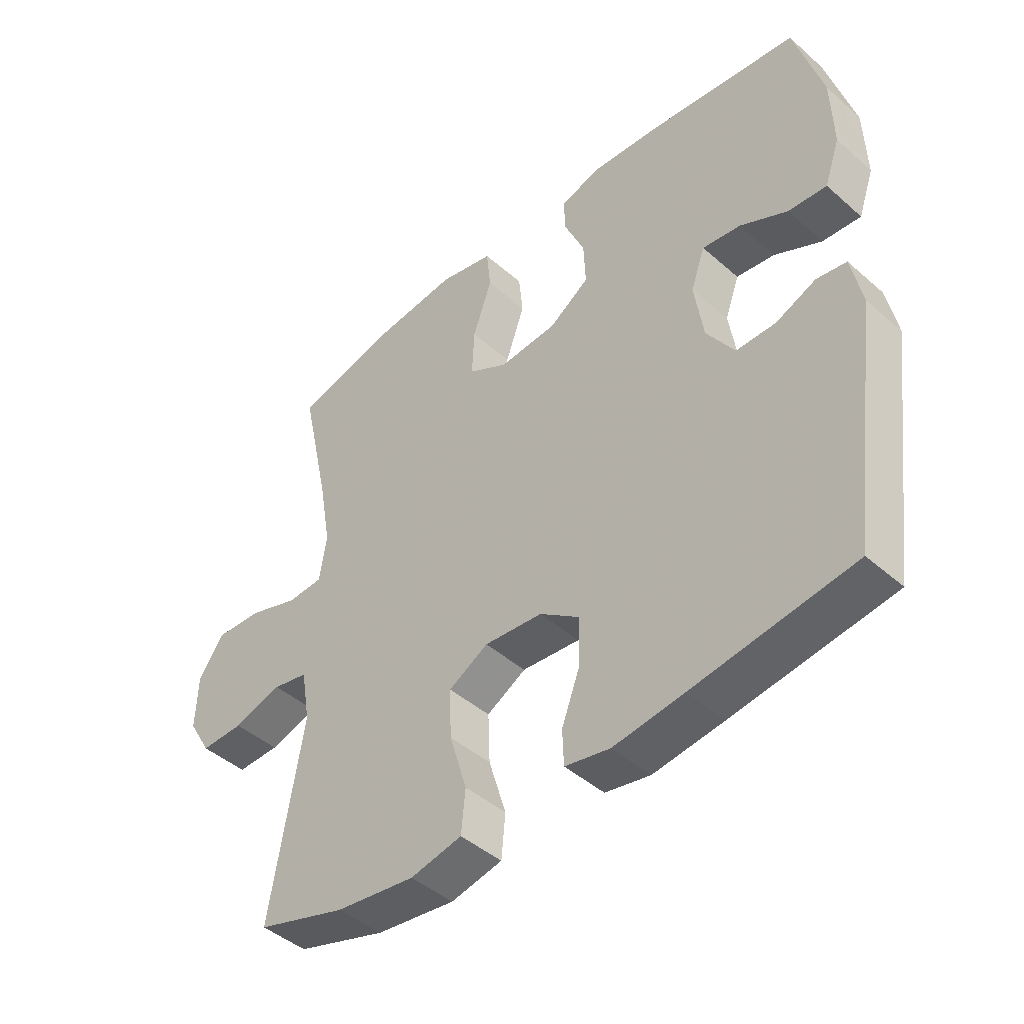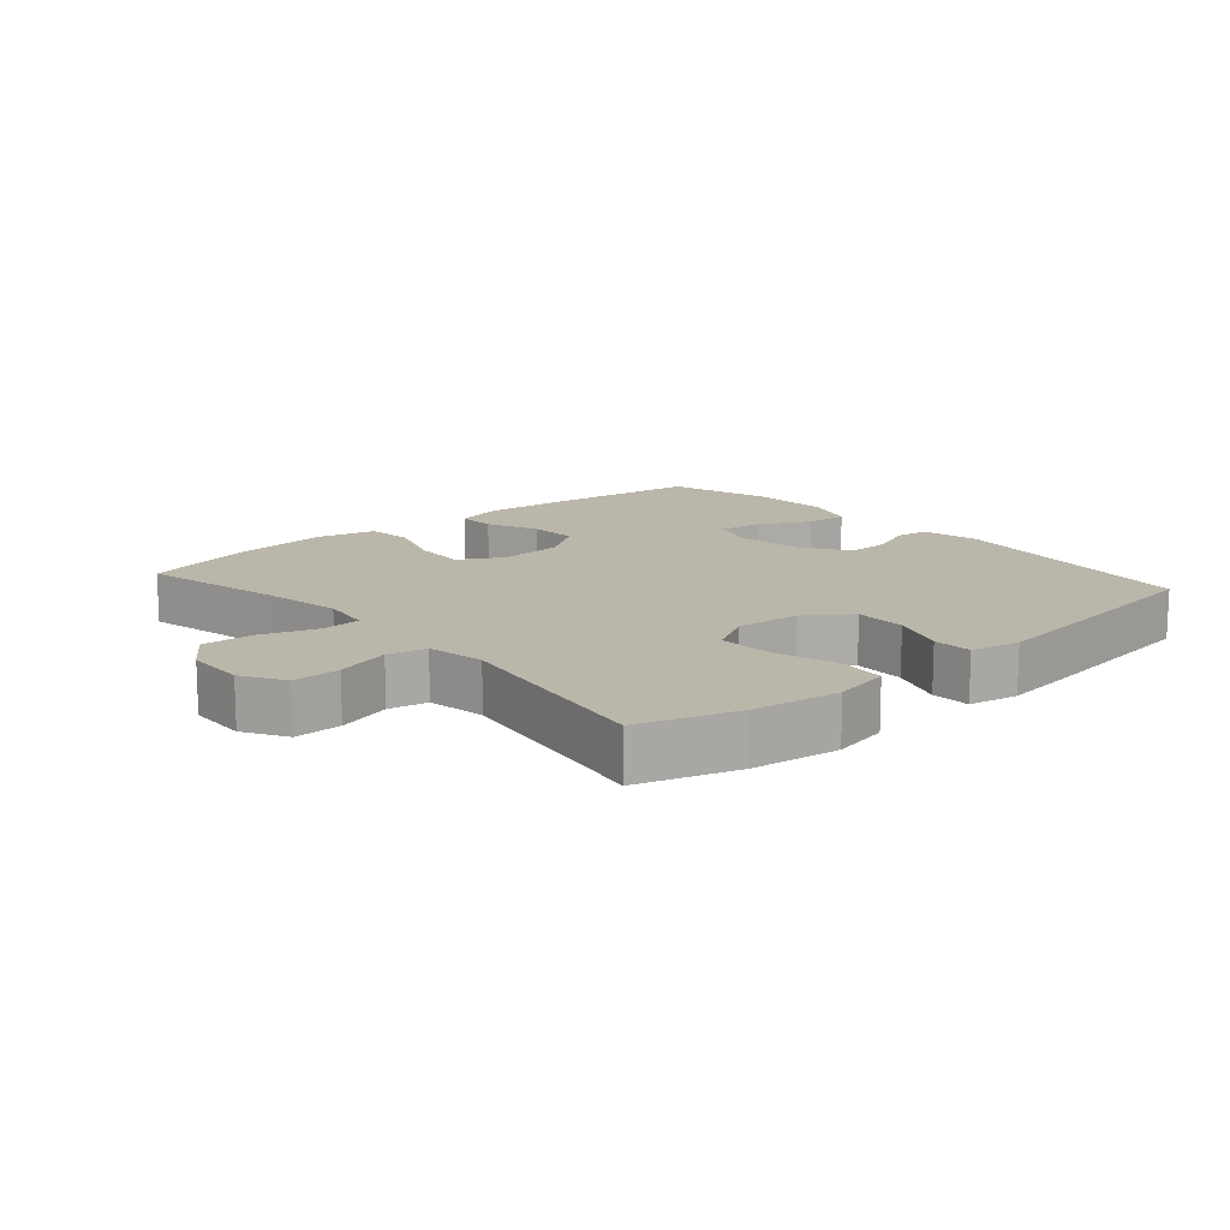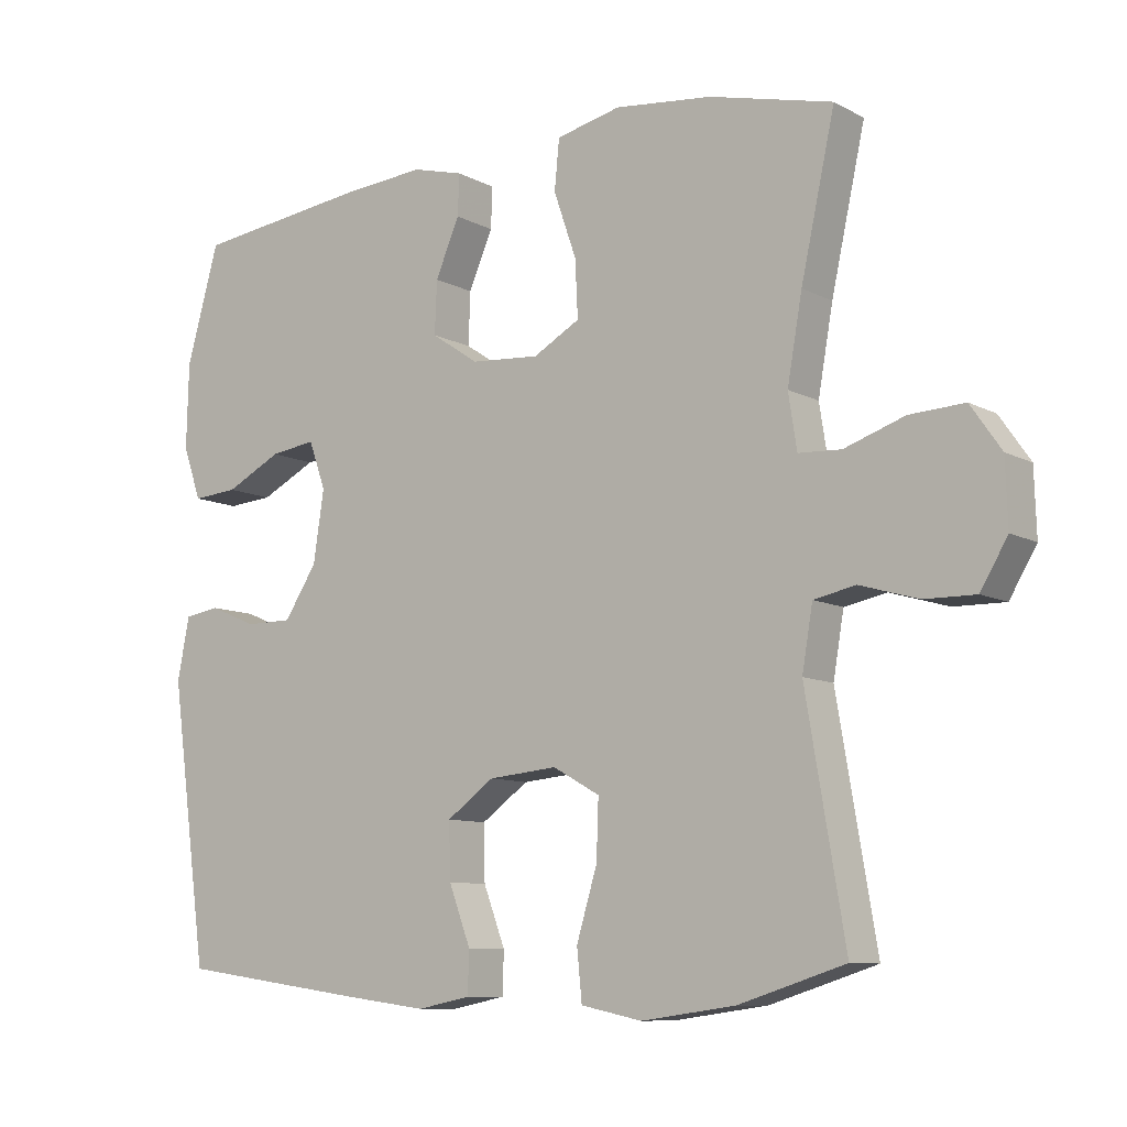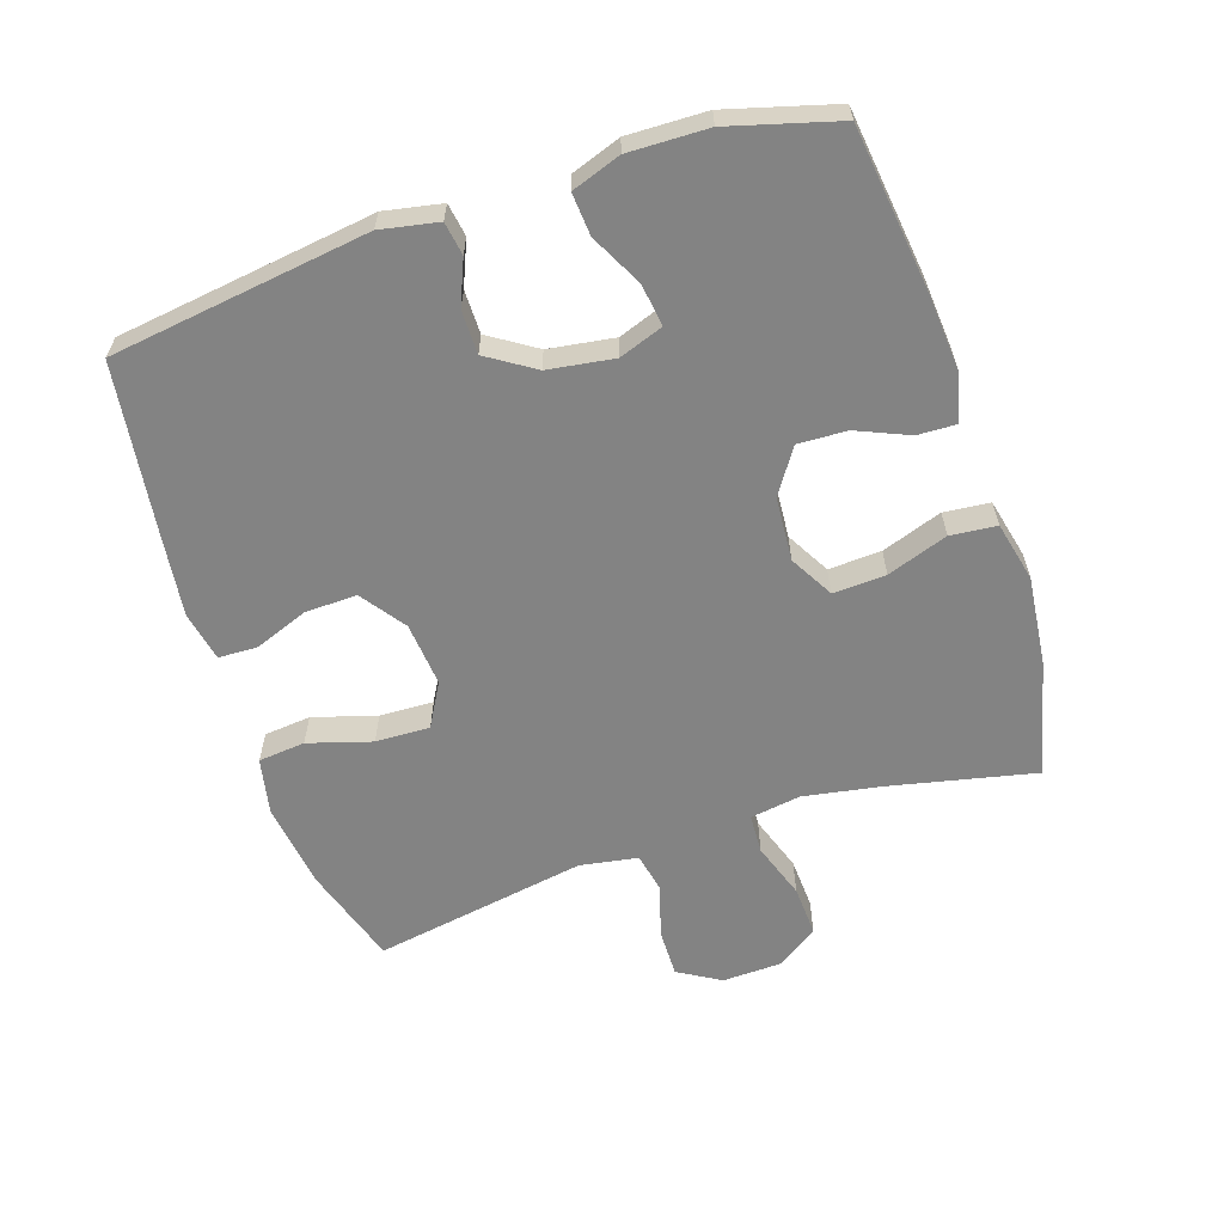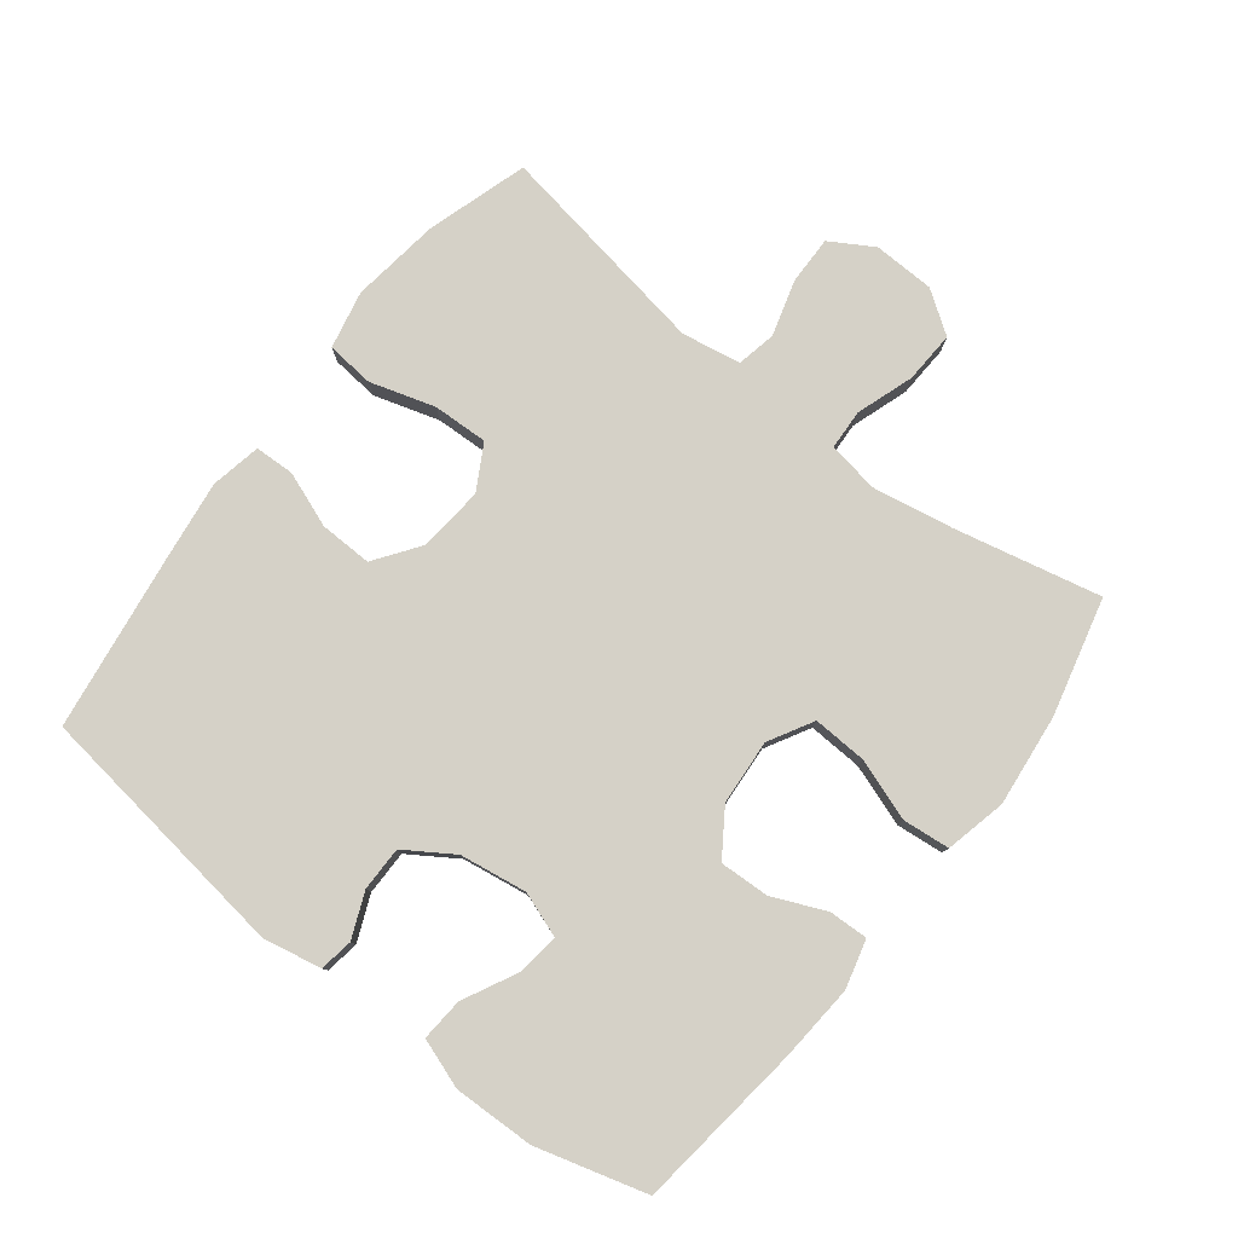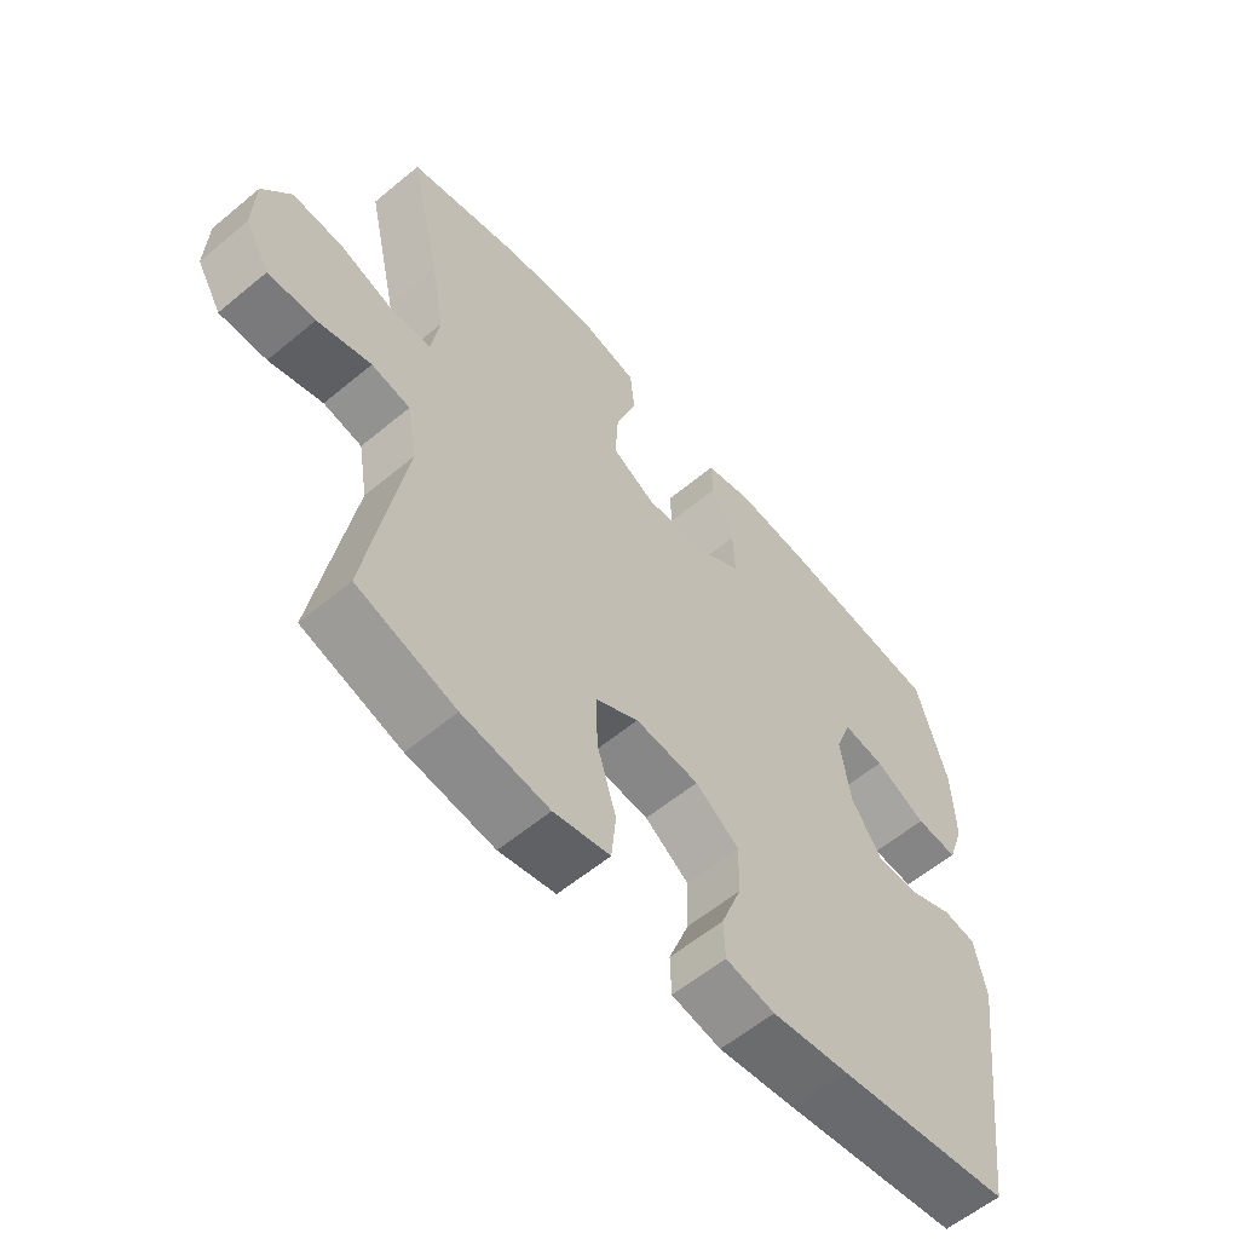
<metadata>
{"format":"obj","ext":"obj","renderer":"f3d","projection":"perspective","resolution":1024,"background":"white","views":[{"elev":-44.8,"azim":-135.4,"up":"+Z"},{"elev":13.9,"azim":138.9,"up":"+Y"},{"elev":-9.4,"azim":36.5,"up":"+Z"},{"elev":-61.0,"azim":-71.7,"up":"+Y"},{"elev":79.6,"azim":-52.2,"up":"+Y"},{"elev":-58.8,"azim":130.6,"up":"+Z"}]}
</metadata>
<code>
v -0.5 0.07 0.5
v -0.251 0.07 0.531
v -0.136 0.07 0.54
v -0.064 0.07 0.521
v -0.066 0.07 0.463
v -0.1 0.07 0.384
v -0.103 0.07 0.31
v -0.036 0.07 0.265
v 0.061 0.07 0.258
v 0.127 0.07 0.295
v 0.123 0.07 0.375
v 0.091 0.07 0.467
v 0.098 0.07 0.537
v 0.189 0.07 0.558
v 0.326 0.07 0.543
v 0.5 0.07 0.5
v 0.452 0.07 0.282
v 0.431 0.07 0.163
v 0.443 0.07 0.086
v 0.503 0.07 0.083
v 0.588 0.07 0.112
v 0.665 0.07 0.116
v 0.708 0.07 0.054
v 0.711 0.07 -0.037
v 0.673 0.07 -0.101
v 0.601 0.07 -0.1
v 0.519 0.07 -0.076
v 0.46 0.07 -0.088
v 0.445 0.07 -0.176
v 0.5 0.07 -0.5
v 0.35 0.07 -0.547
v 0.218 0.07 -0.565
v 0.132 0.07 -0.547
v 0.125 0.07 -0.476
v 0.154 0.07 -0.38
v 0.157 0.07 -0.298
v 0.091 0.07 -0.261
v -0.006 0.07 -0.27
v -0.073 0.07 -0.318
v -0.071 0.07 -0.396
v -0.04 0.07 -0.478
v -0.042 0.07 -0.537
v -0.117 0.07 -0.552
v -0.234 0.07 -0.537
v -0.5 0.07 -0.5
v -0.553 0.07 -0.109
v -0.536 0.07 -0.022
v -0.486 0.07 -0.014
v -0.419 0.07 -0.042
v -0.353 0.07 -0.042
v -0.307 0.07 0.029
v -0.292 0.07 0.129
v -0.316 0.07 0.196
v -0.38 0.07 0.187
v -0.459 0.07 0.147
v -0.523 0.07 0.142
v -0.549 0.07 0.216
v -0.546 0.07 0.336
v -0.5 0 0.5
v -0.251 0 0.531
v -0.136 0 0.54
v -0.064 0 0.521
v -0.066 0 0.463
v -0.1 0 0.384
v -0.103 0 0.31
v -0.036 0 0.265
v 0.061 0 0.258
v 0.127 0 0.295
v 0.123 0 0.375
v 0.091 0 0.467
v 0.098 0 0.537
v 0.189 0 0.558
v 0.326 0 0.543
v 0.5 0 0.5
v 0.452 0 0.282
v 0.431 0 0.163
v 0.443 0 0.086
v 0.503 0 0.083
v 0.588 0 0.112
v 0.665 0 0.116
v 0.708 0 0.054
v 0.711 0 -0.037
v 0.673 0 -0.101
v 0.601 0 -0.1
v 0.519 0 -0.076
v 0.46 0 -0.088
v 0.445 0 -0.176
v 0.5 0 -0.5
v 0.35 0 -0.547
v 0.218 0 -0.565
v 0.132 0 -0.547
v 0.125 0 -0.476
v 0.154 0 -0.38
v 0.157 0 -0.298
v 0.091 0 -0.261
v -0.006 0 -0.27
v -0.073 0 -0.318
v -0.071 0 -0.396
v -0.04 0 -0.478
v -0.042 0 -0.537
v -0.117 0 -0.552
v -0.234 0 -0.537
v -0.5 0 -0.5
v -0.553 0 -0.109
v -0.536 0 -0.022
v -0.486 0 -0.014
v -0.419 0 -0.042
v -0.353 0 -0.042
v -0.307 0 0.029
v -0.292 0 0.129
v -0.316 0 0.196
v -0.38 0 0.187
v -0.459 0 0.147
v -0.523 0 0.142
v -0.549 0 0.216
v -0.546 0 0.336
f 4 5 6
f 3 4 6
f 2 3 6
f 1 2 6
f 58 1 6
f 57 58 6
f 56 57 6
f 55 56 6
f 54 55 6
f 53 54 6 7
f 52 53 7 8
f 51 52 8 9
f 50 51 9 10
f 47 48 49
f 46 47 49
f 45 46 49
f 44 45 49
f 43 44 49
f 42 43 49
f 41 42 49
f 40 41 49
f 39 40 49 50
f 38 39 50 10
f 33 34 35
f 32 33 35
f 31 32 35
f 30 31 35
f 29 30 35
f 28 29 35 36
f 25 26 27
f 24 25 27
f 23 24 27
f 22 23 27
f 21 22 27
f 20 21 27
f 19 20 27 28
f 28 36 37
f 19 28 37
f 18 19 37
f 15 16 17
f 14 15 17
f 13 14 17
f 12 13 17
f 11 12 17
f 10 11 17 18
f 10 18 37 38
f 64 63 62
f 64 62 61
f 64 61 60
f 64 60 59
f 64 59 116
f 64 116 115
f 64 115 114
f 64 114 113
f 64 113 112
f 65 64 112 111
f 66 65 111 110
f 67 66 110 109
f 68 67 109 108
f 107 106 105
f 107 105 104
f 107 104 103
f 107 103 102
f 107 102 101
f 107 101 100
f 107 100 99
f 107 99 98
f 108 107 98 97
f 68 108 97 96
f 93 92 91
f 93 91 90
f 93 90 89
f 93 89 88
f 93 88 87
f 94 93 87 86
f 85 84 83
f 85 83 82
f 85 82 81
f 85 81 80
f 85 80 79
f 85 79 78
f 86 85 78 77
f 95 94 86
f 95 86 77
f 95 77 76
f 75 74 73
f 75 73 72
f 75 72 71
f 75 71 70
f 75 70 69
f 76 75 69 68
f 96 95 76 68
f 1 59 60 2
f 2 60 61 3
f 3 61 62 4
f 4 62 63 5
f 5 63 64 6
f 6 64 65 7
f 7 65 66 8
f 8 66 67 9
f 9 67 68 10
f 10 68 69 11
f 11 69 70 12
f 12 70 71 13
f 13 71 72 14
f 14 72 73 15
f 15 73 74 16
f 16 74 75 17
f 17 75 76 18
f 18 76 77 19
f 19 77 78 20
f 20 78 79 21
f 21 79 80 22
f 22 80 81 23
f 23 81 82 24
f 24 82 83 25
f 25 83 84 26
f 26 84 85 27
f 27 85 86 28
f 28 86 87 29
f 29 87 88 30
f 30 88 89 31
f 31 89 90 32
f 32 90 91 33
f 33 91 92 34
f 34 92 93 35
f 35 93 94 36
f 36 94 95 37
f 37 95 96 38
f 38 96 97 39
f 39 97 98 40
f 40 98 99 41
f 41 99 100 42
f 42 100 101 43
f 43 101 102 44
f 44 102 103 45
f 45 103 104 46
f 46 104 105 47
f 47 105 106 48
f 48 106 107 49
f 49 107 108 50
f 50 108 109 51
f 51 109 110 52
f 52 110 111 53
f 53 111 112 54
f 54 112 113 55
f 55 113 114 56
f 56 114 115 57
f 57 115 116 58
f 58 116 59 1

</code>
